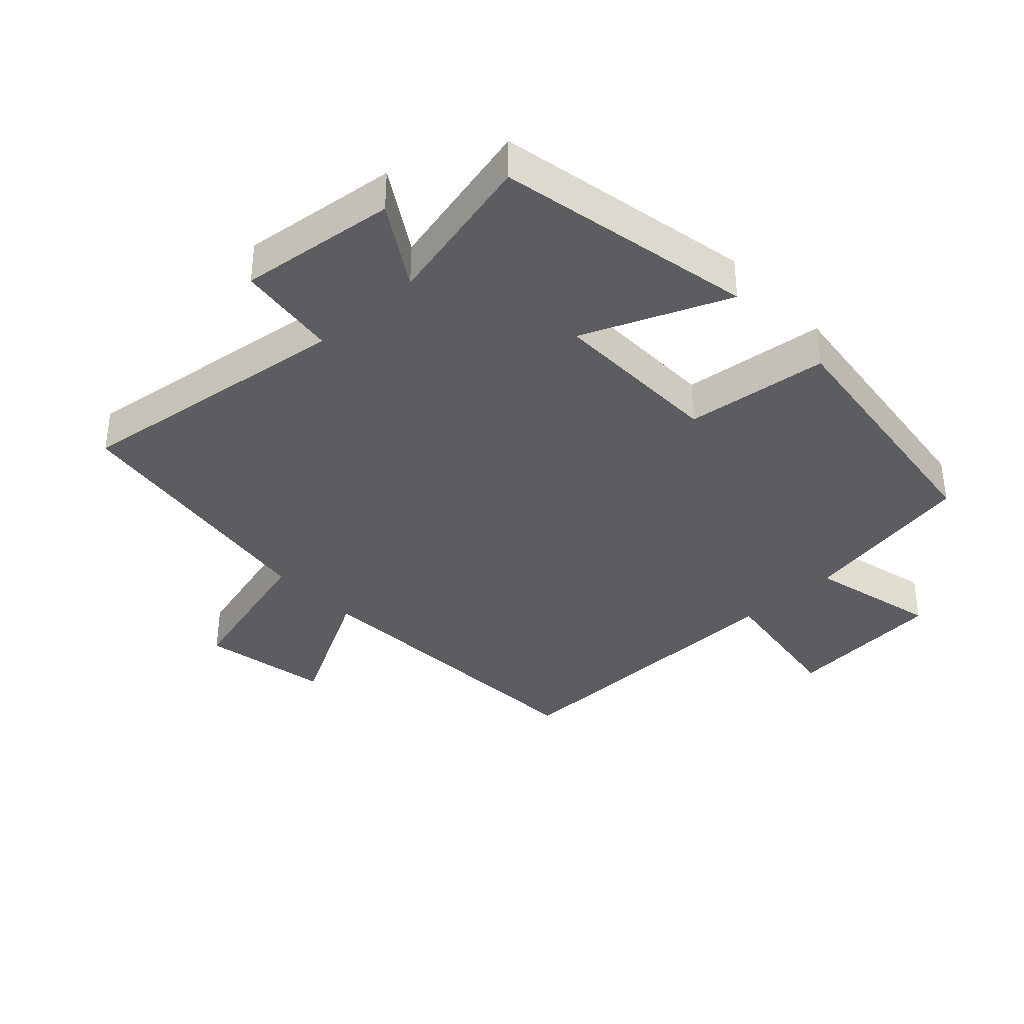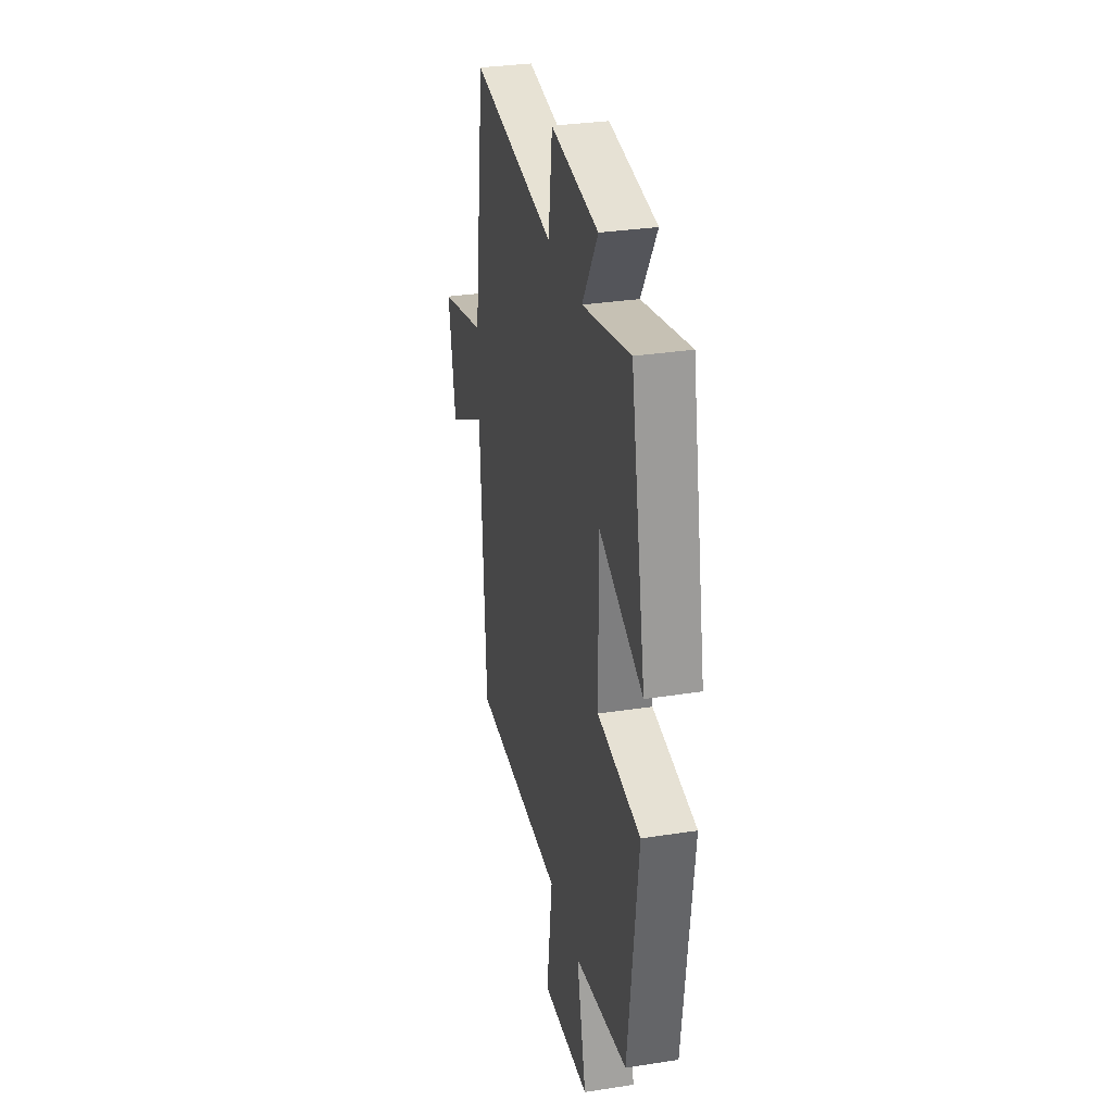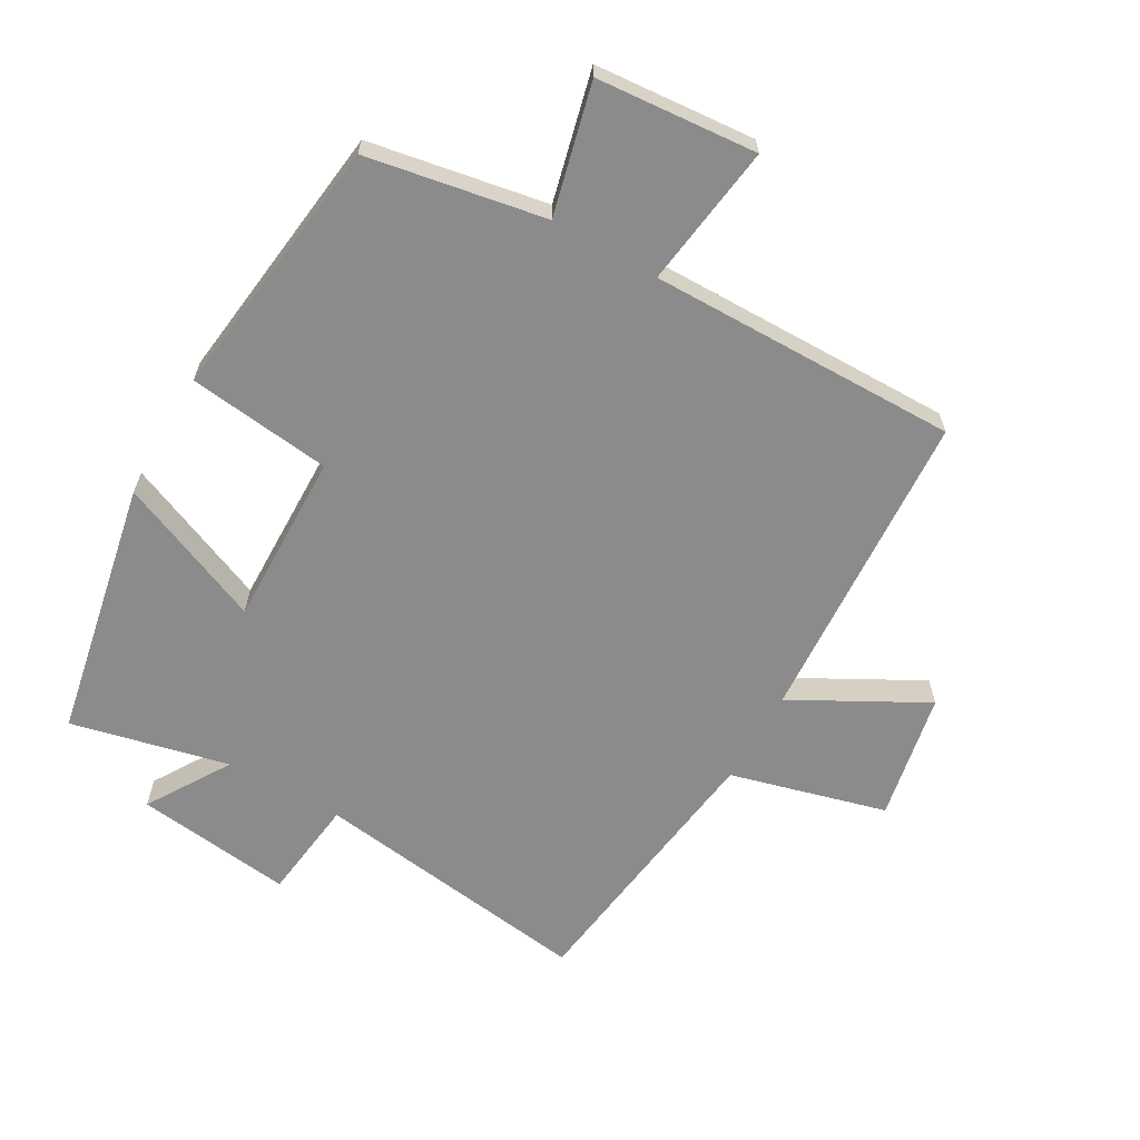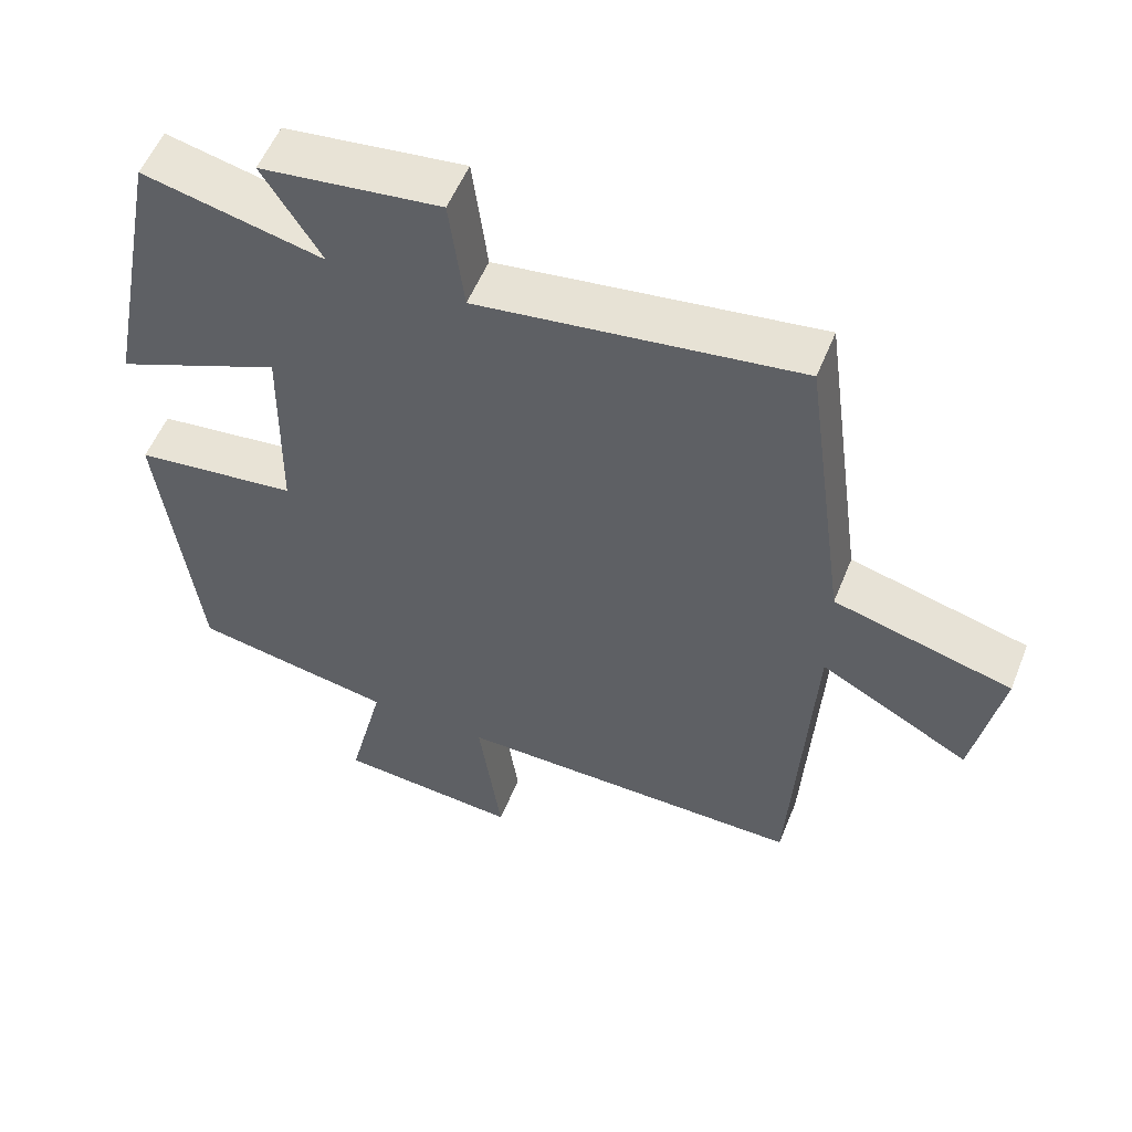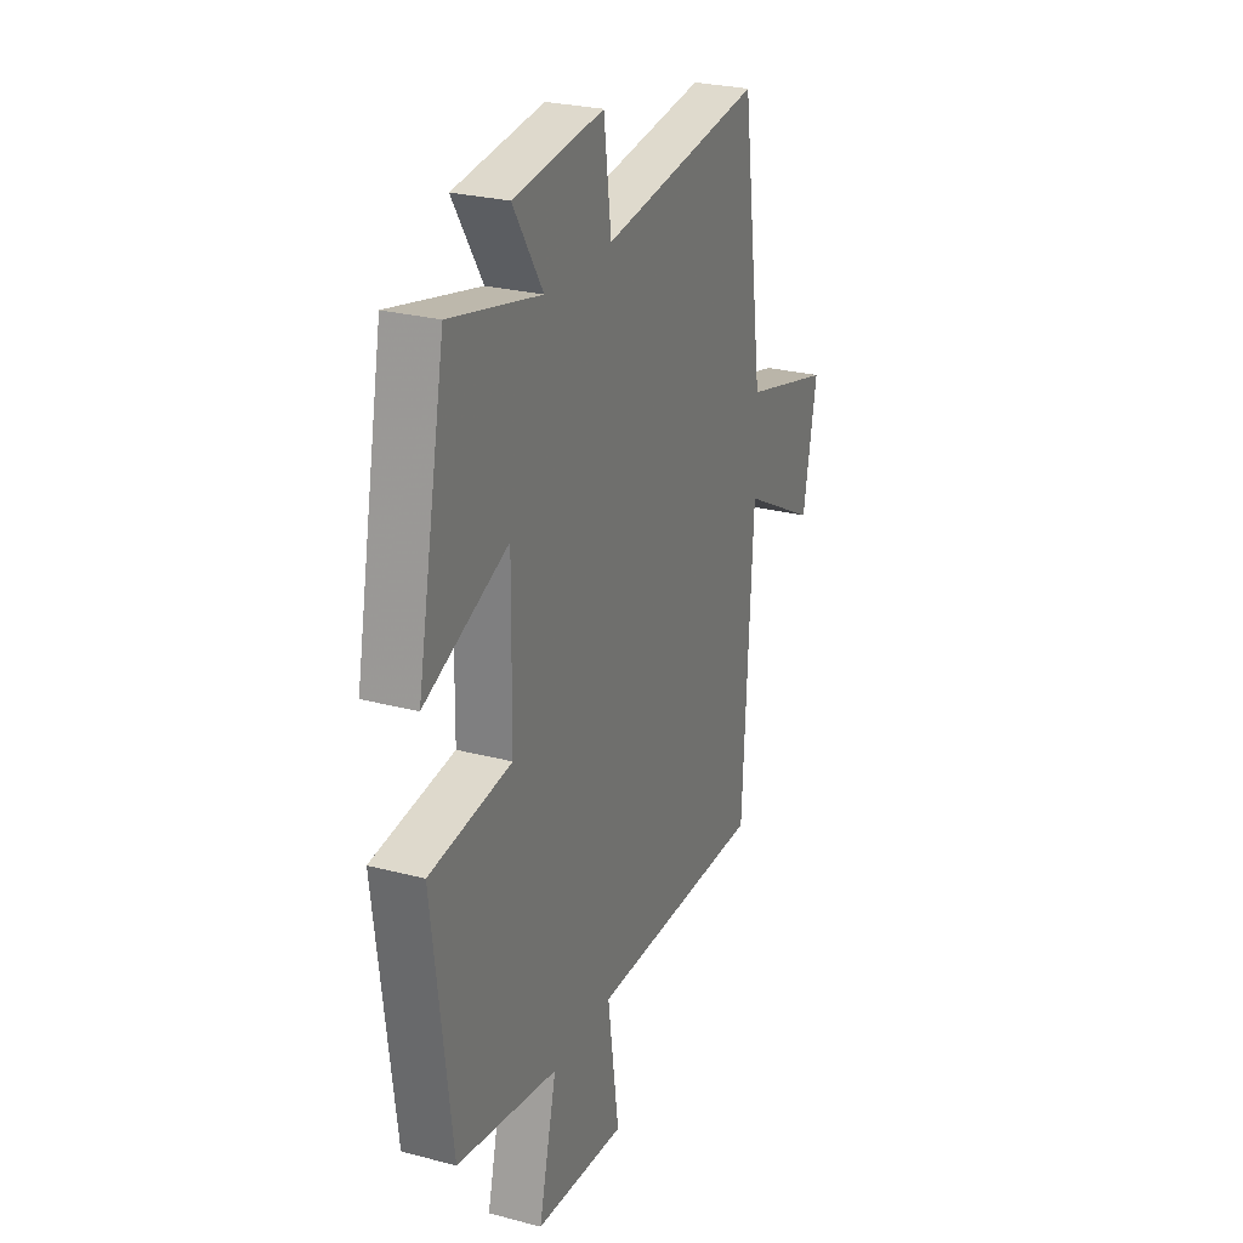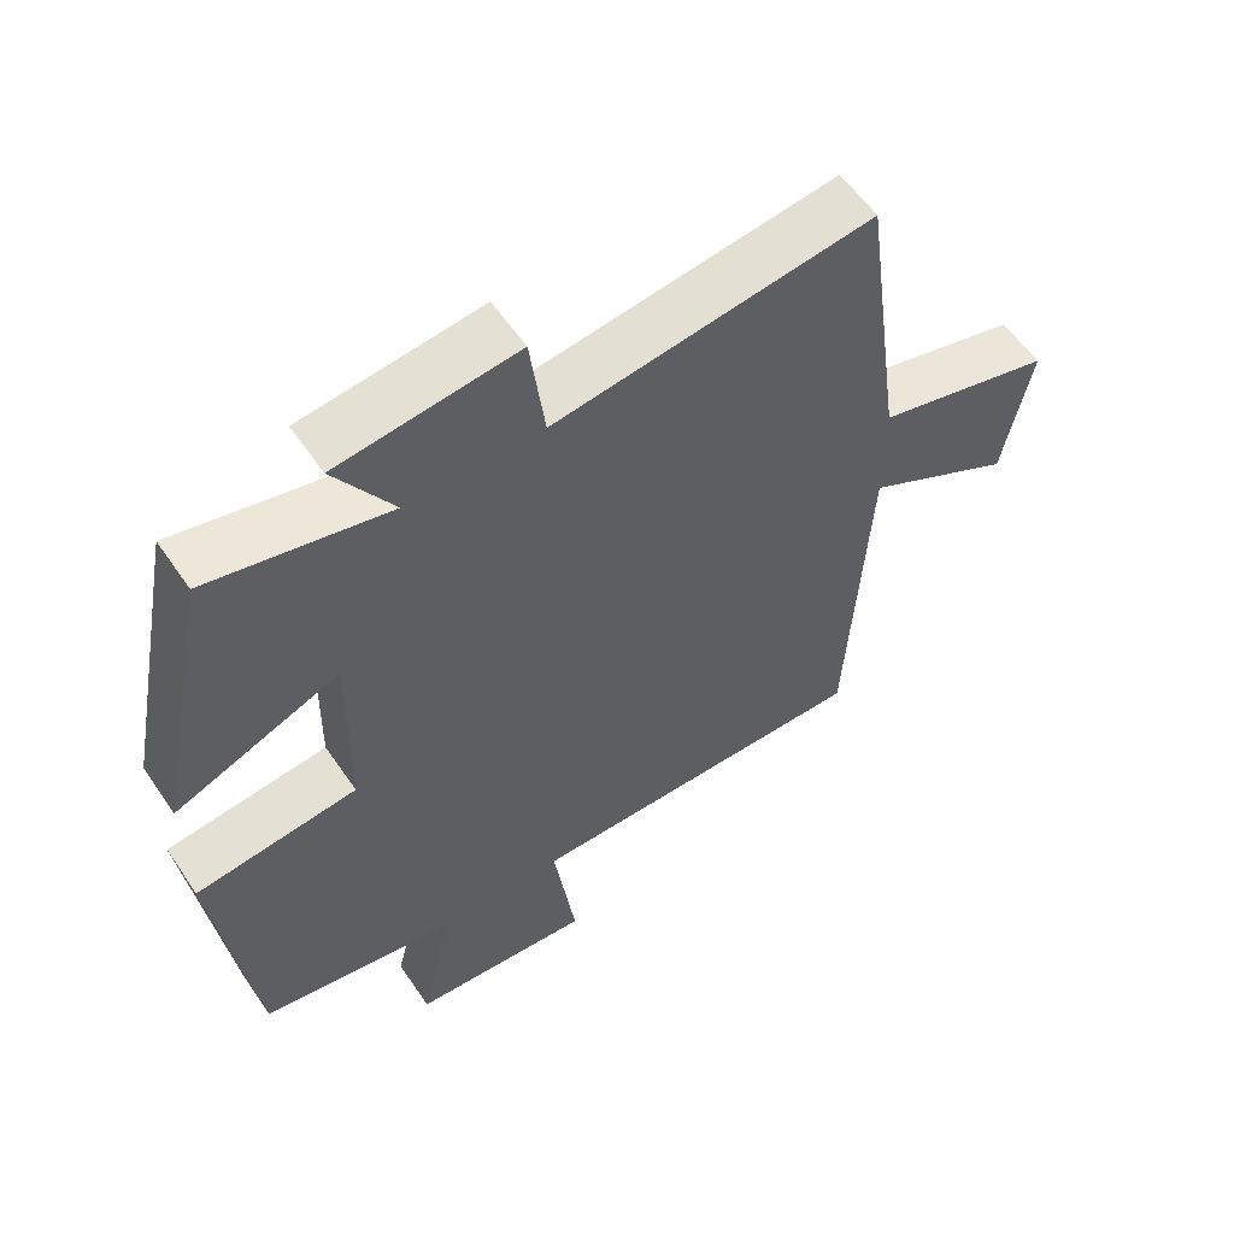
<metadata>
{"format":"obj","ext":"obj","renderer":"f3d","projection":"perspective","resolution":1024,"background":"white","views":[{"elev":-37.0,"azim":43.1,"up":"+Y"},{"elev":31.7,"azim":77.6,"up":"+Z"},{"elev":-63.9,"azim":150.4,"up":"+Y"},{"elev":54.9,"azim":-158.2,"up":"+Z"},{"elev":26.4,"azim":112.6,"up":"+Z"},{"elev":58.1,"azim":146.0,"up":"+Z"}]}
</metadata>
<code>
v -0.442 0.07 0.56
v -0.007 0.07 0.5
v 0.013 0.07 0.658
v 0.257 0.07 0.628
v 0.177 0.07 0.5
v 0.422 0.07 0.556
v 0.5 0.07 0.157
v 0.274 0.07 0.252
v 0.278 0.07 -0.016
v 0.5 0.07 -0.043
v 0.449 0.07 -0.451
v 0.174 0.07 -0.5
v 0.223 0.07 -0.701
v -0.025 0.07 -0.721
v 0.006 0.07 -0.5
v -0.472 0.07 -0.504
v -0.5 0.07 -0.015
v -0.704 0.07 -0.125
v -0.742 0.07 0.073
v -0.5 0.07 0.137
v -0.442 0 0.56
v -0.007 0 0.5
v 0.013 0 0.658
v 0.257 0 0.628
v 0.177 0 0.5
v 0.422 0 0.556
v 0.5 0 0.157
v 0.274 0 0.252
v 0.278 0 -0.016
v 0.5 0 -0.043
v 0.449 0 -0.451
v 0.174 0 -0.5
v 0.223 0 -0.701
v -0.025 0 -0.721
v 0.006 0 -0.5
v -0.472 0 -0.504
v -0.5 0 -0.015
v -0.704 0 -0.125
v -0.742 0 0.073
v -0.5 0 0.137
f 17 18 19 20
f 20 1 2
f 17 20 2
f 16 17 2
f 15 16 2
f 12 13 14 15
f 11 12 15
f 10 11 15
f 9 10 15
f 15 2 3
f 9 15 3
f 8 9 3
f 5 6 7 8
f 5 8 3
f 3 4 5
f 40 39 38 37
f 22 21 40
f 22 40 37
f 22 37 36
f 22 36 35
f 35 34 33 32
f 35 32 31
f 35 31 30
f 35 30 29
f 23 22 35
f 23 35 29
f 23 29 28
f 28 27 26 25
f 23 28 25
f 25 24 23
f 1 21 22 2
f 2 22 23 3
f 3 23 24 4
f 4 24 25 5
f 5 25 26 6
f 6 26 27 7
f 7 27 28 8
f 8 28 29 9
f 9 29 30 10
f 10 30 31 11
f 11 31 32 12
f 12 32 33 13
f 13 33 34 14
f 14 34 35 15
f 15 35 36 16
f 16 36 37 17
f 17 37 38 18
f 18 38 39 19
f 19 39 40 20
f 20 40 21 1

</code>
